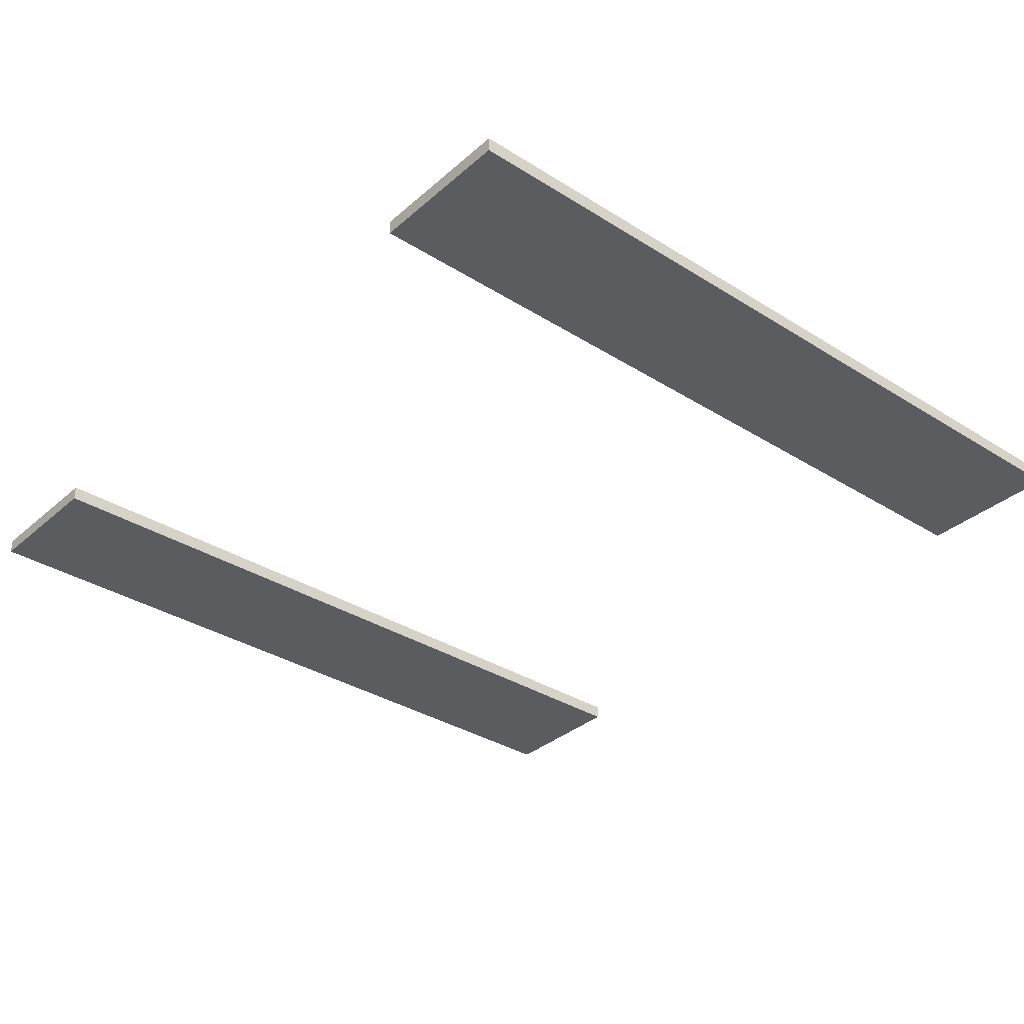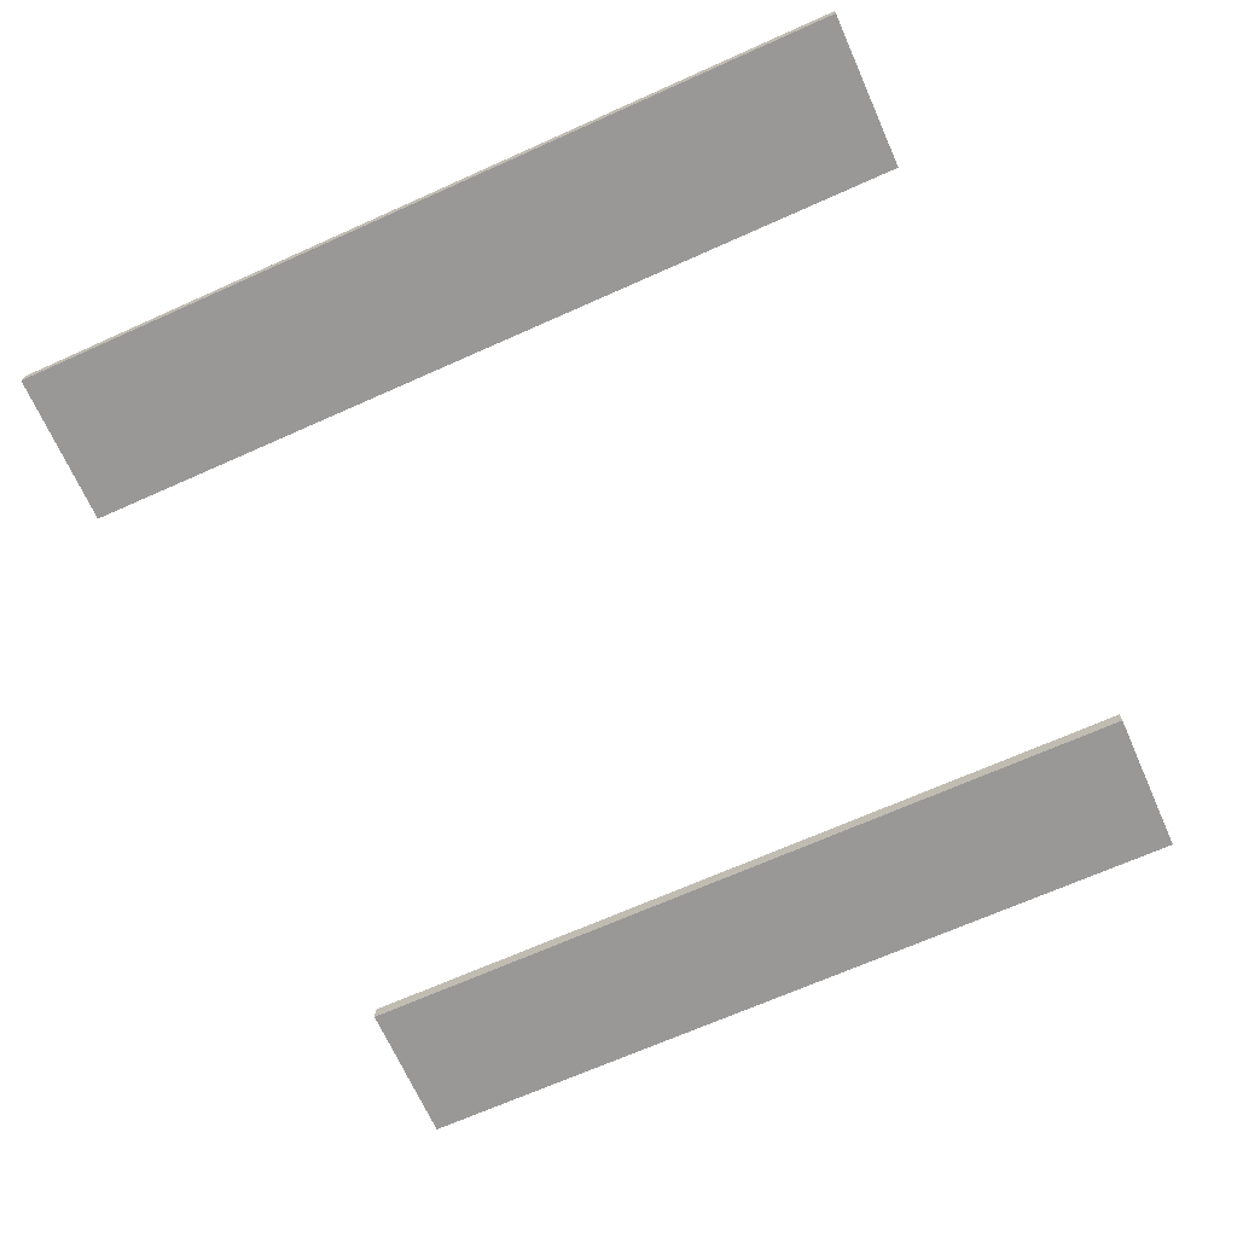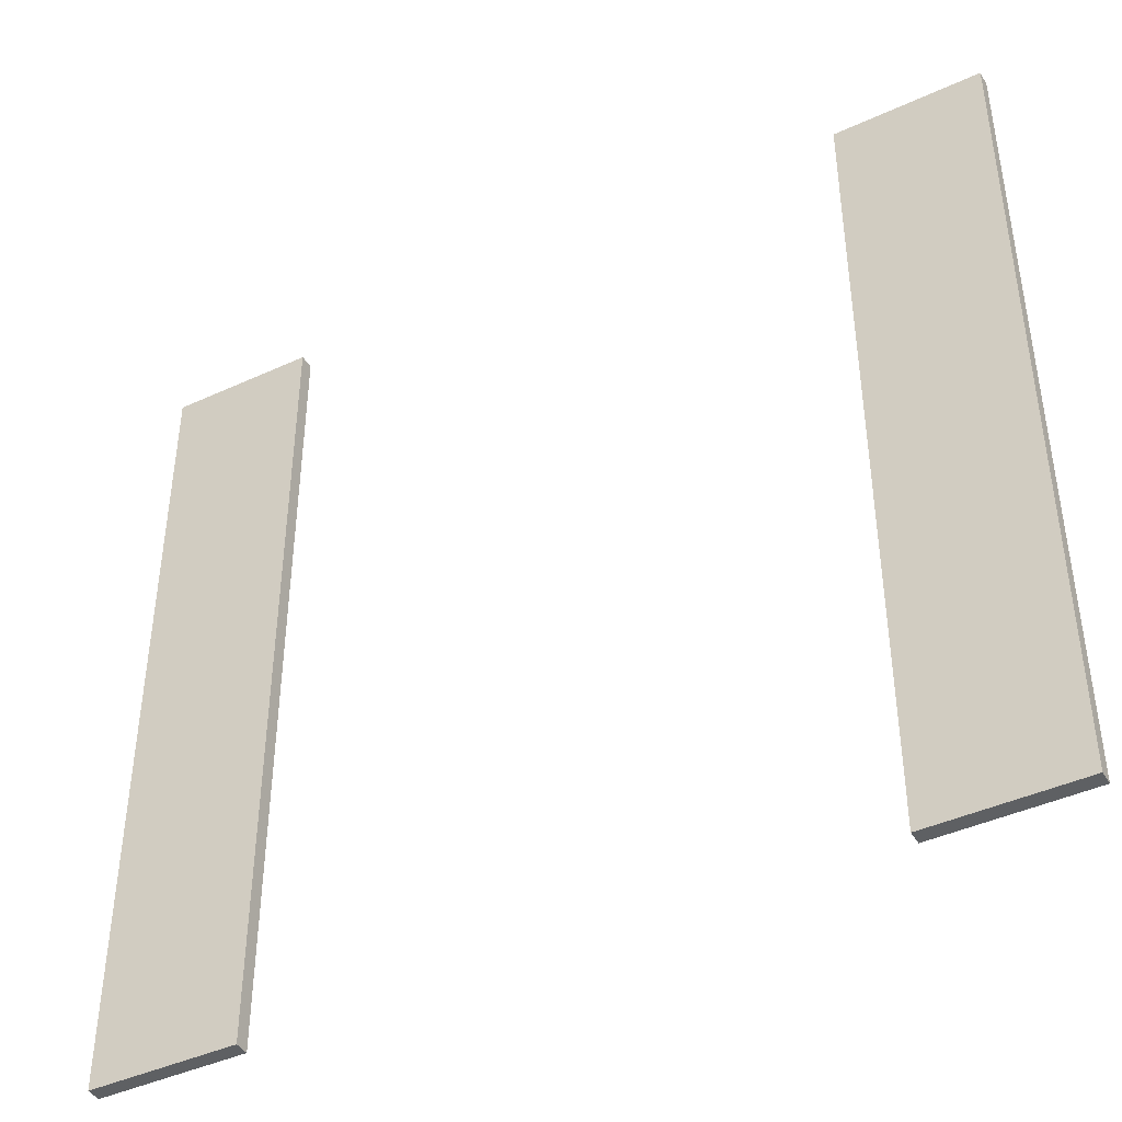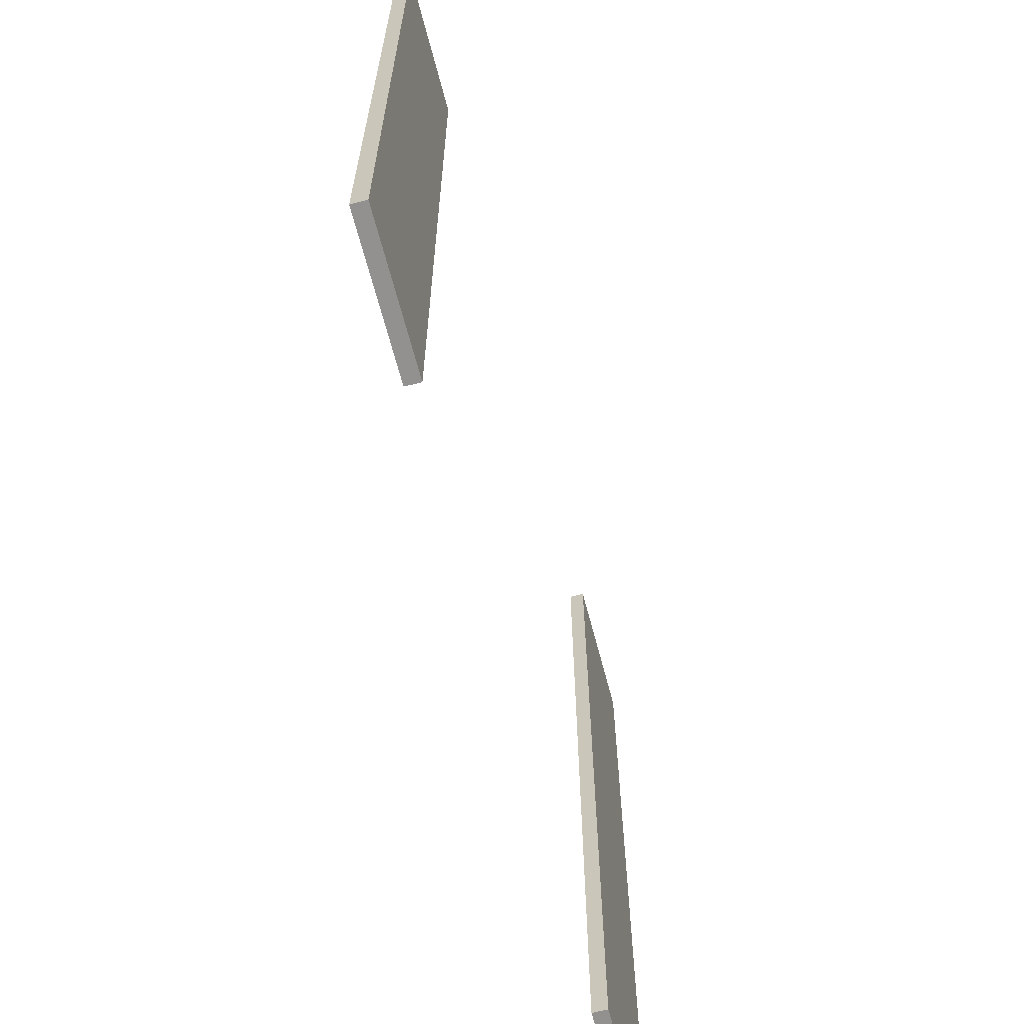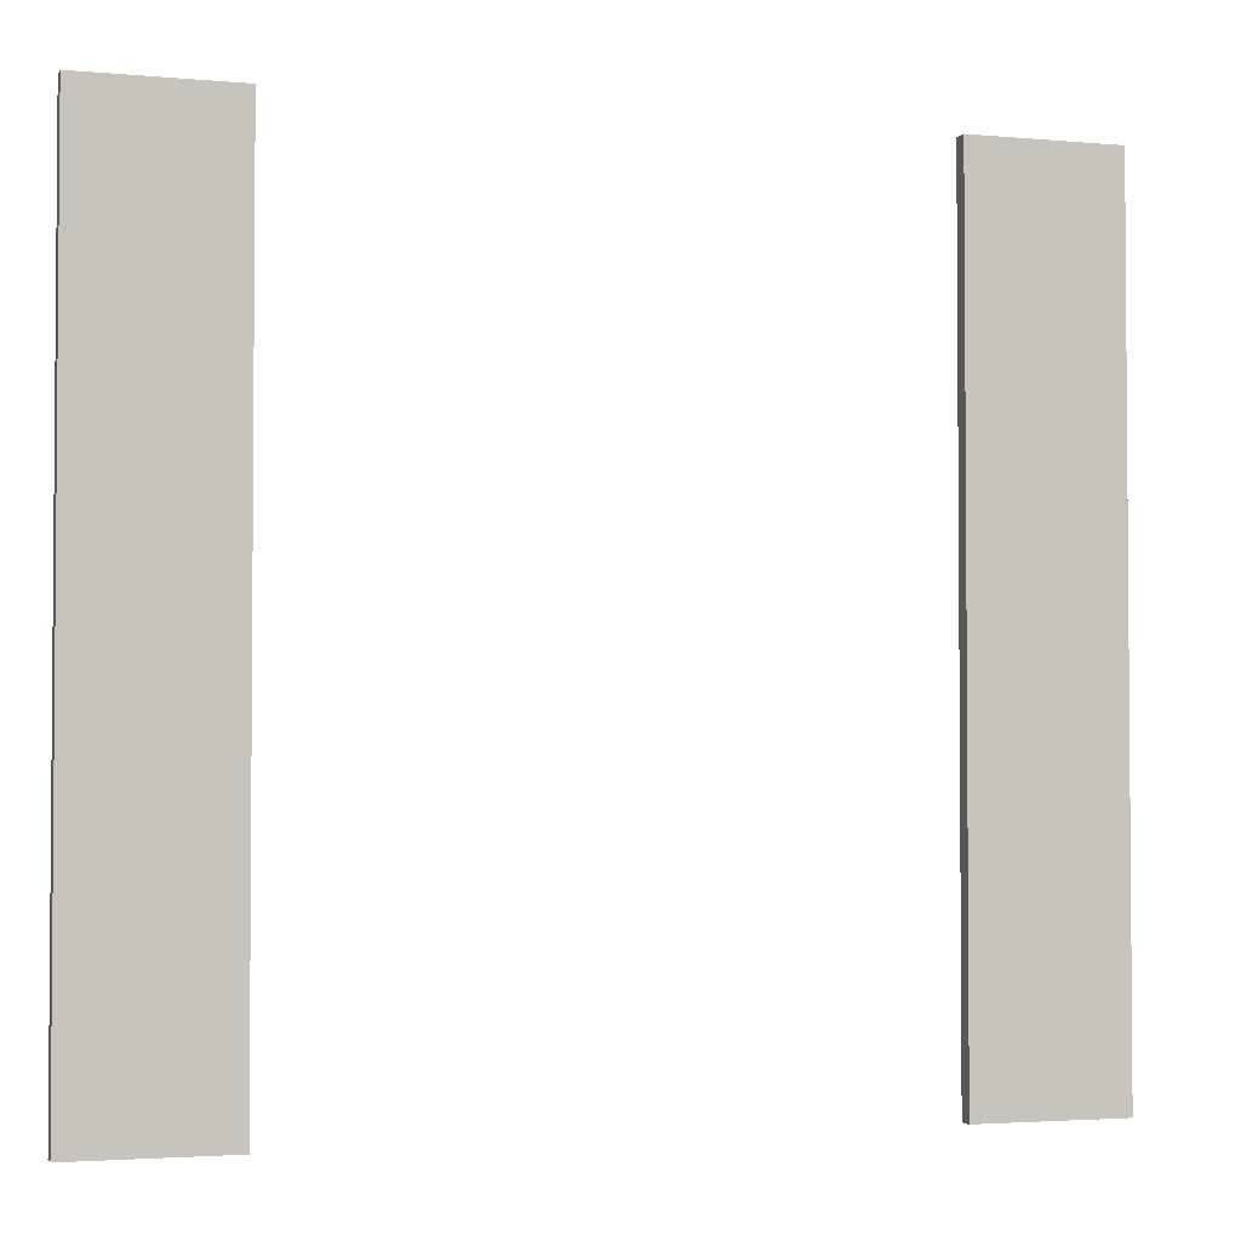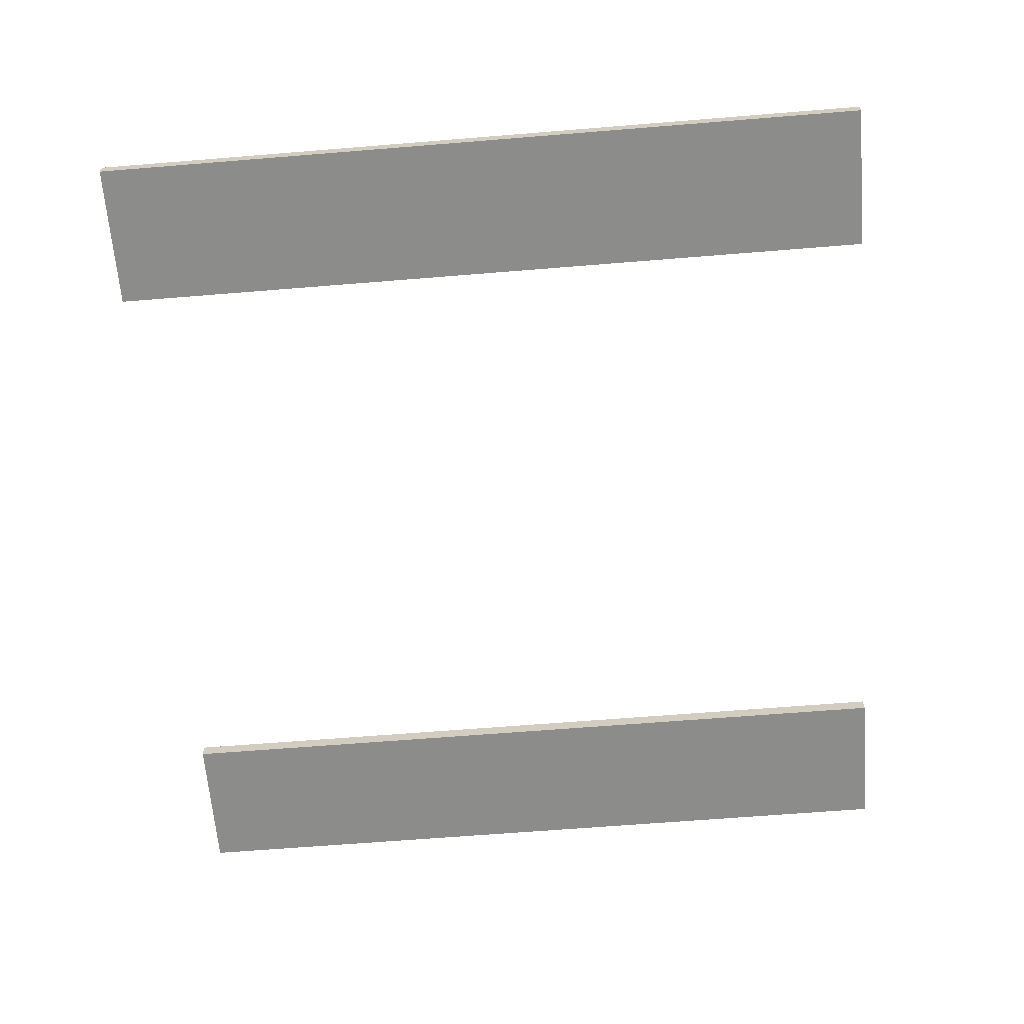
<metadata>
{"format":"obj","ext":"obj","renderer":"f3d","projection":"perspective","resolution":1024,"background":"white","views":[{"elev":-34.0,"azim":-130.5,"up":"+Z"},{"elev":-68.7,"azim":114.1,"up":"+Z"},{"elev":-42.6,"azim":28.8,"up":"+Y"},{"elev":-66.1,"azim":-75.3,"up":"+Y"},{"elev":-2.7,"azim":-17.8,"up":"+Y"},{"elev":-64.1,"azim":94.7,"up":"+Z"}]}
</metadata>
<code>
v -90 37.5 0.5
v -90 10 0.5
v -90 10 1
v -90 37.5 1
v -85 37.5 0.5
v -90 37.5 0.5
v -90 37.5 1
v -85 37.5 1
v -85 10 0.5
v -85 37.5 0.5
v -85 37.5 1
v -85 10 1
v -90 10 0.5
v -85 10 0.5
v -85 10 1
v -90 10 1
v -90 10 1
v -85 10 1
v -85 37.5 1
v -90 37.5 1
v -85 10 0.5
v -90 10 0.5
v -90 37.5 0.5
v -85 37.5 0.5
v -65 10 0.5
v -60 10 0.5
v -60 10 1
v -65 10 1
v -65 37.5 0.5
v -65 10 0.5
v -65 10 1
v -65 37.5 1
v -60 37.5 0.5
v -65 37.5 0.5
v -65 37.5 1
v -60 37.5 1
v -60 10 0.5
v -60 37.5 0.5
v -60 37.5 1
v -60 10 1
v -60 10 1
v -60 37.5 1
v -65 37.5 1
v -65 10 1
v -60 37.5 0.5
v -60 10 0.5
v -65 10 0.5
v -65 37.5 0.5
g 36a51424-e2f6-11ea-8d6f-54bf646e7e1f
f 1 2 4
f 4 2 3
g 36a64c82-e2f6-11ea-9e7a-54bf646e7e1f
f 5 6 8
f 8 6 7
g 36a784fa-e2f6-11ea-818a-54bf646e7e1f
f 9 10 12
f 12 10 11
g 36aae05c-e2f6-11ea-b0cb-54bf646e7e1f
f 13 14 16
f 16 14 15
g 36ac8e0a-e2f6-11ea-af55-54bf646e7e1f
f 17 18 20
f 20 18 19
g 36aded98-e2f6-11ea-8b2c-54bf646e7e1f
f 21 22 24
f 24 22 23
g 36af2614-e2f6-11ea-9ae1-54bf646e7e1f
f 25 26 28
f 28 26 27
g 36b25a5e-e2f6-11ea-94fa-54bf646e7e1f
f 29 30 32
f 32 30 31
g 36b5dcee-e2f6-11ea-8b4e-54bf646e7e1f
f 33 34 36
f 36 34 35
g 36b84dd0-e2f6-11ea-b8a4-54bf646e7e1f
f 37 38 40
f 40 38 39
g 36ba70ca-e2f6-11ea-bc62-54bf646e7e1f
f 42 43 41
f 41 43 44
g 36bcba92-e2f6-11ea-b42b-54bf646e7e1f
f 46 47 45
f 45 47 48

</code>
